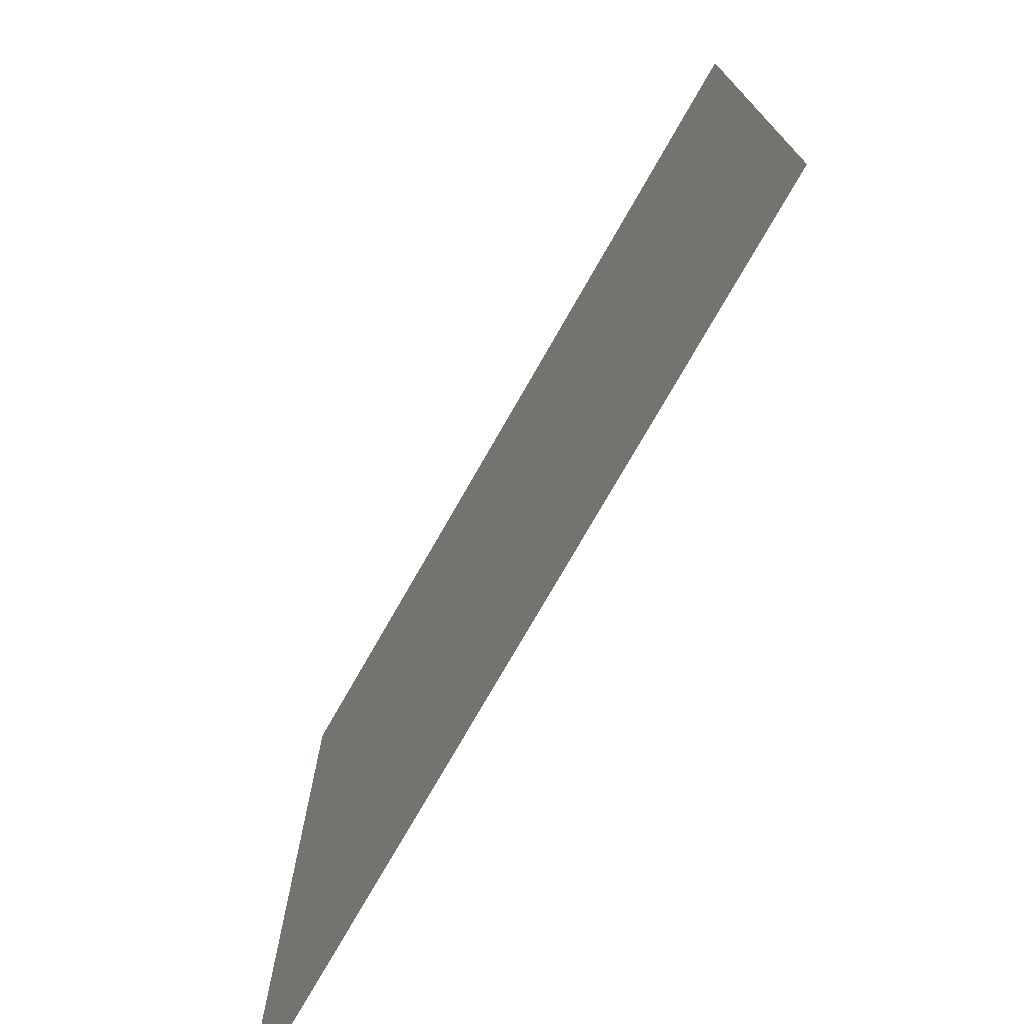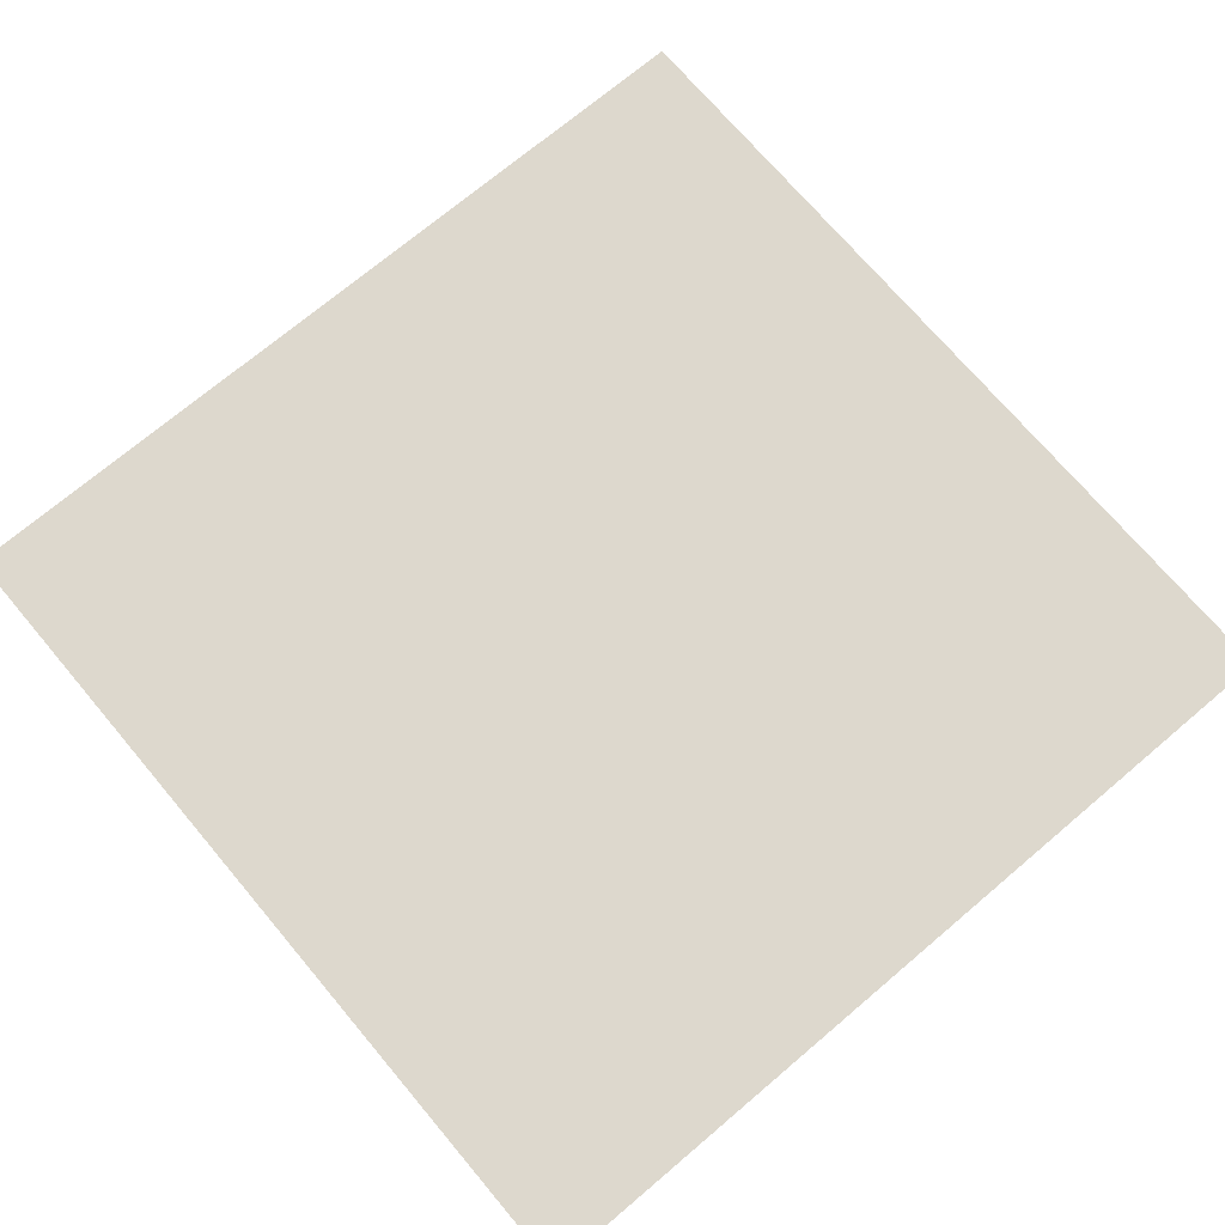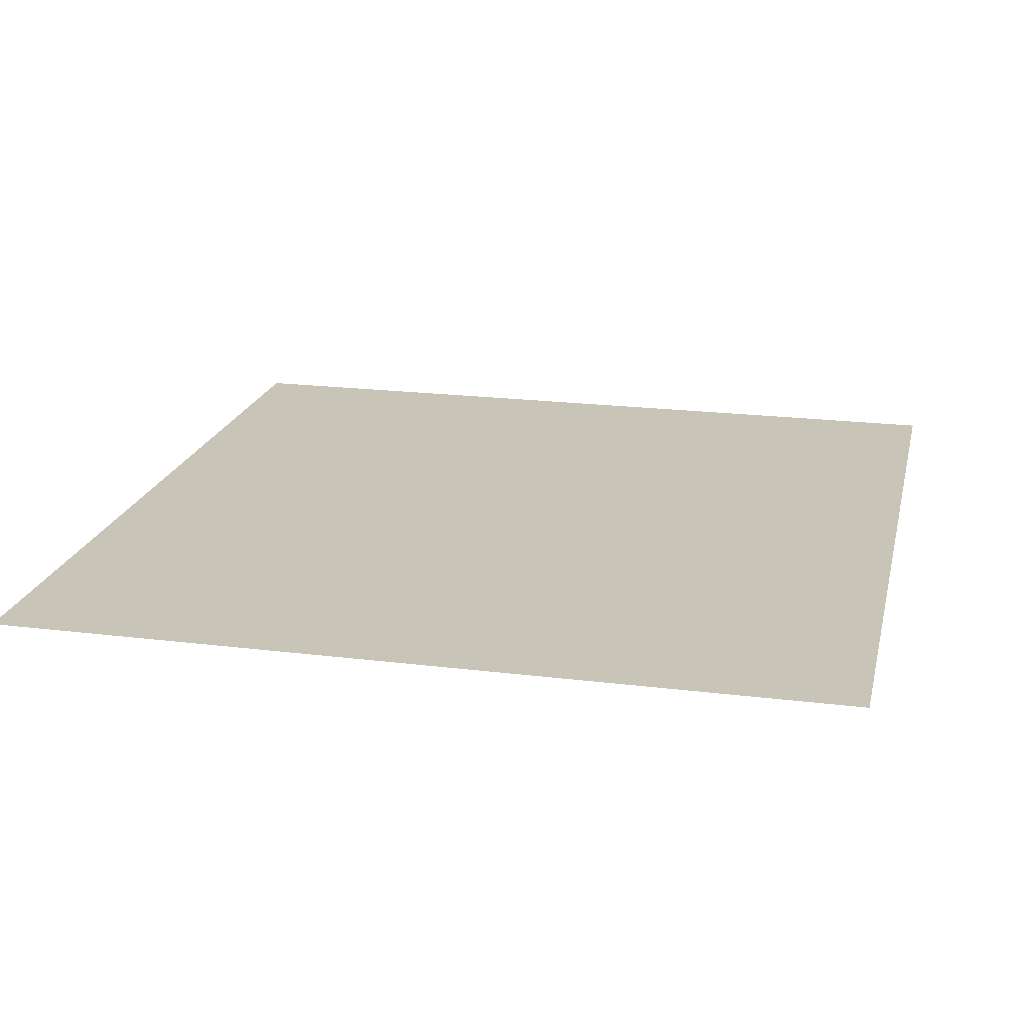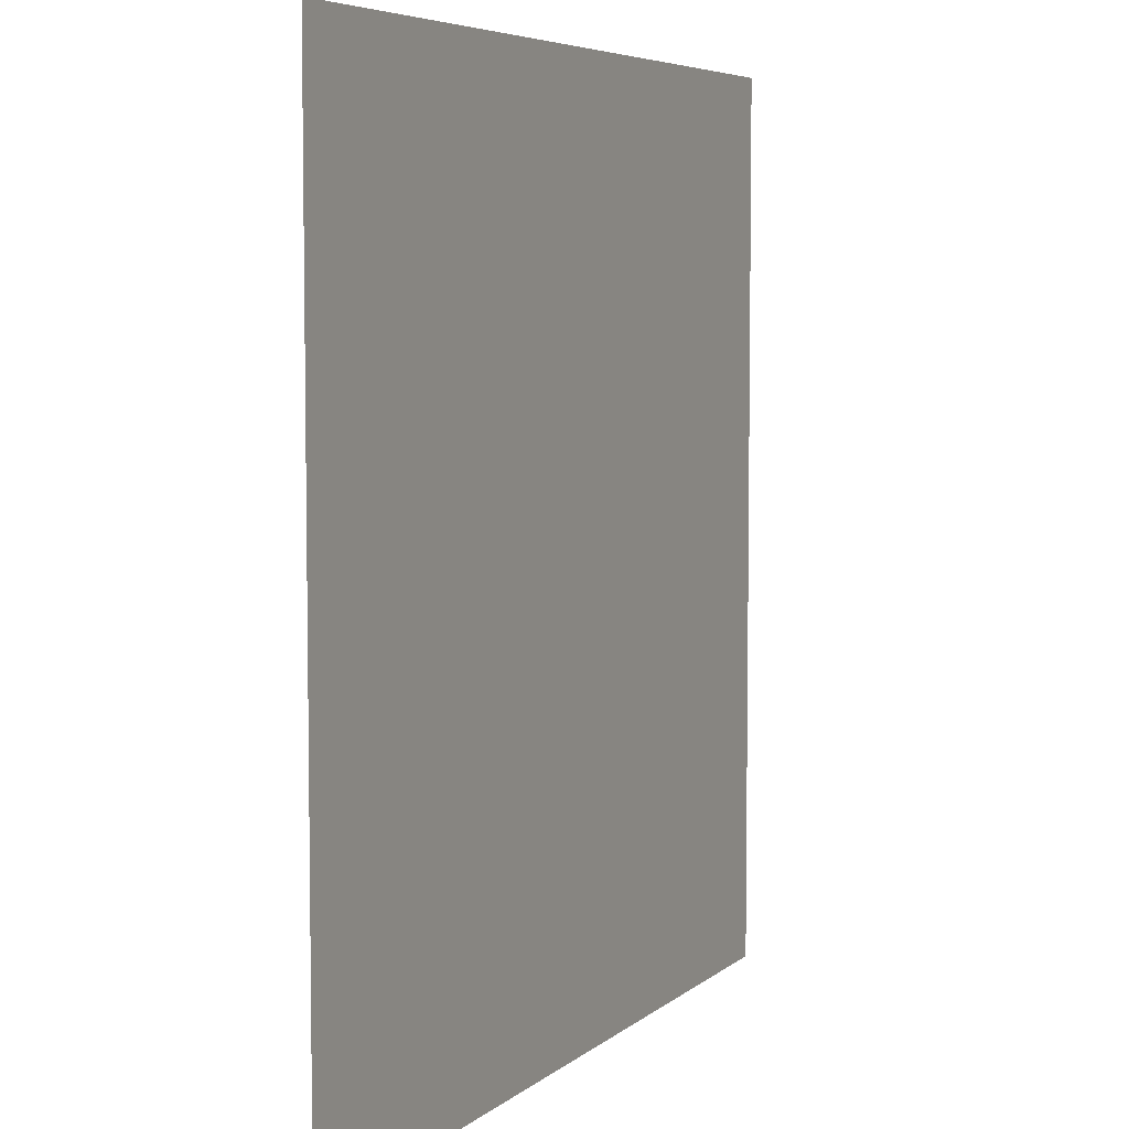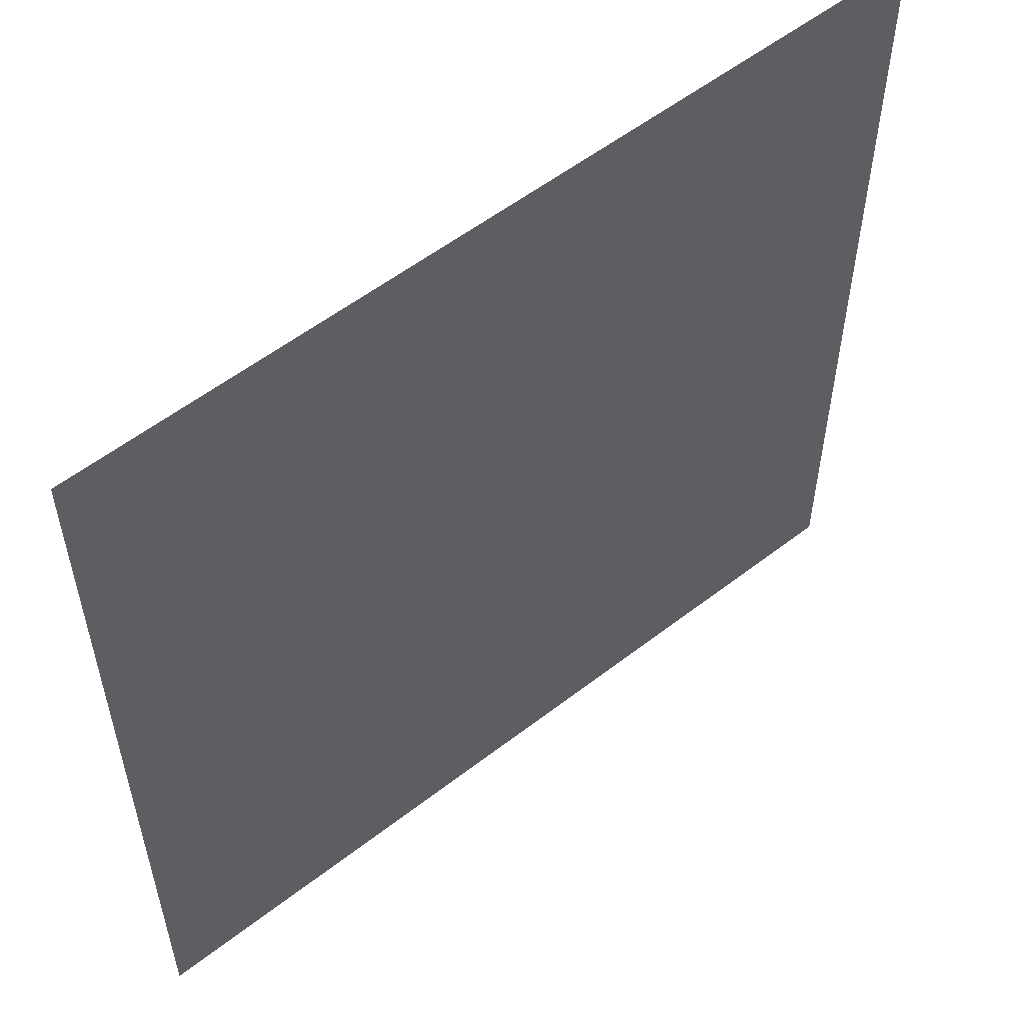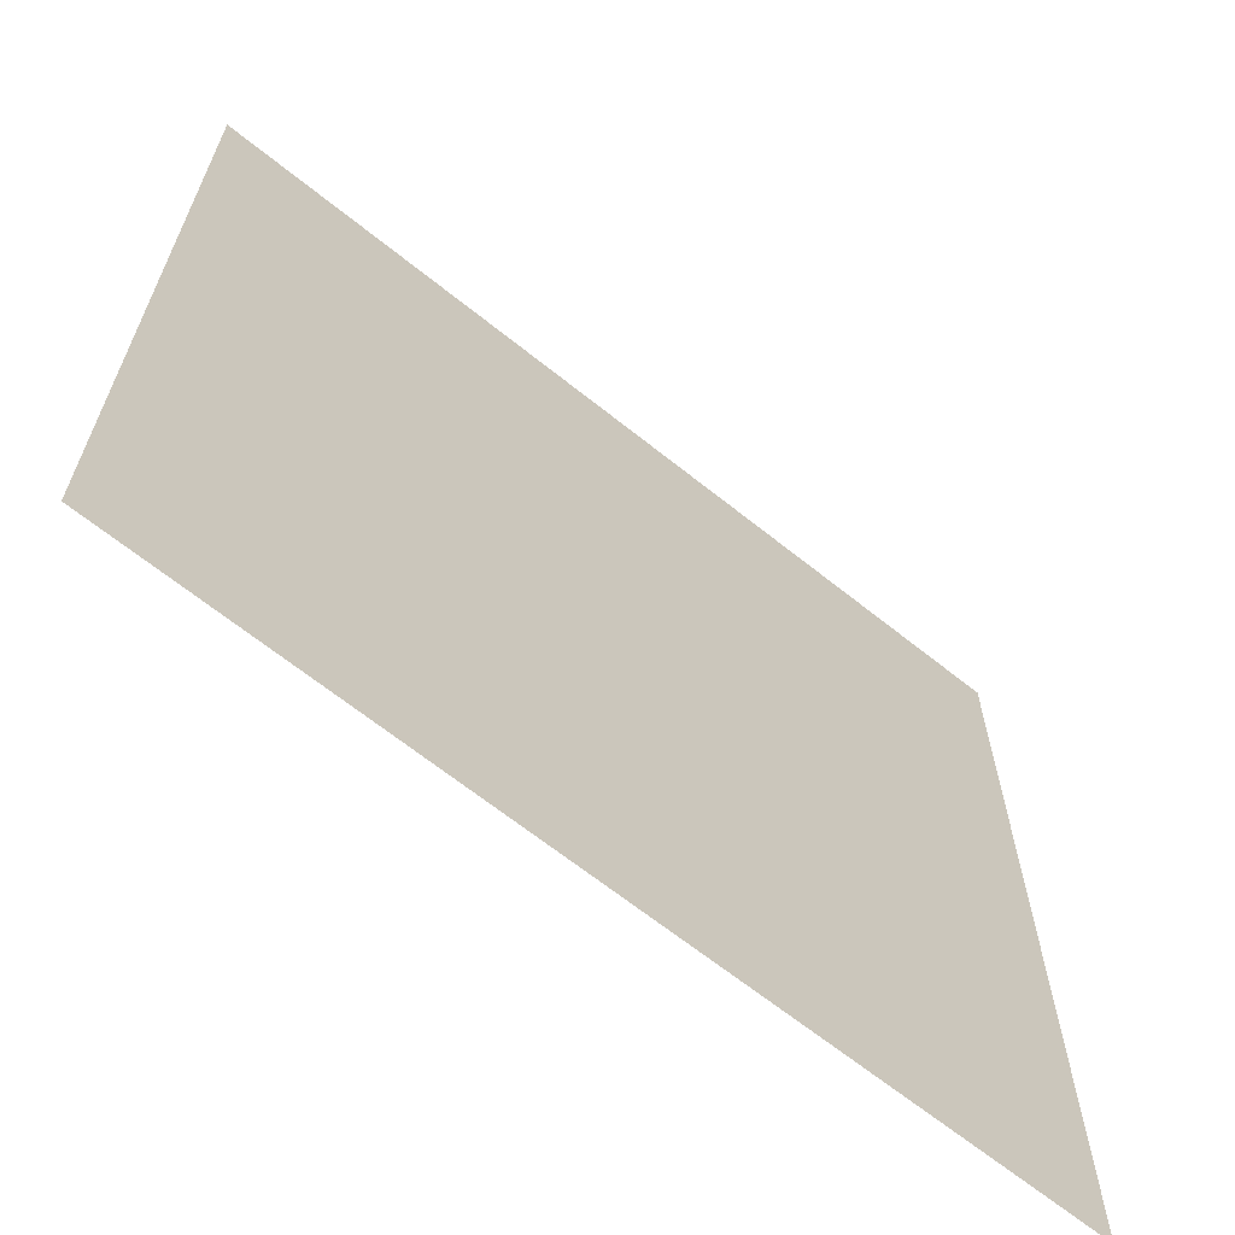
<metadata>
{"format":"obj","ext":"obj","renderer":"f3d","projection":"perspective","resolution":1024,"background":"white","views":[{"elev":-75.2,"azim":-119.7,"up":"+Y"},{"elev":72.1,"azim":139.8,"up":"+Z"},{"elev":20.1,"azim":12.9,"up":"+Z"},{"elev":5.8,"azim":-65.3,"up":"+Y"},{"elev":55.9,"azim":-39.1,"up":"+Y"},{"elev":-65.8,"azim":141.1,"up":"+Y"}]}
</metadata>
<code>
o world_root
v -6.25 6.25 0
v -6.25 -6.25 0
v 6.25 6.25 0
v 6.25 -6.25 0
f 1/1 2/1 3/1
f 4/1 3/1 2/1

</code>
